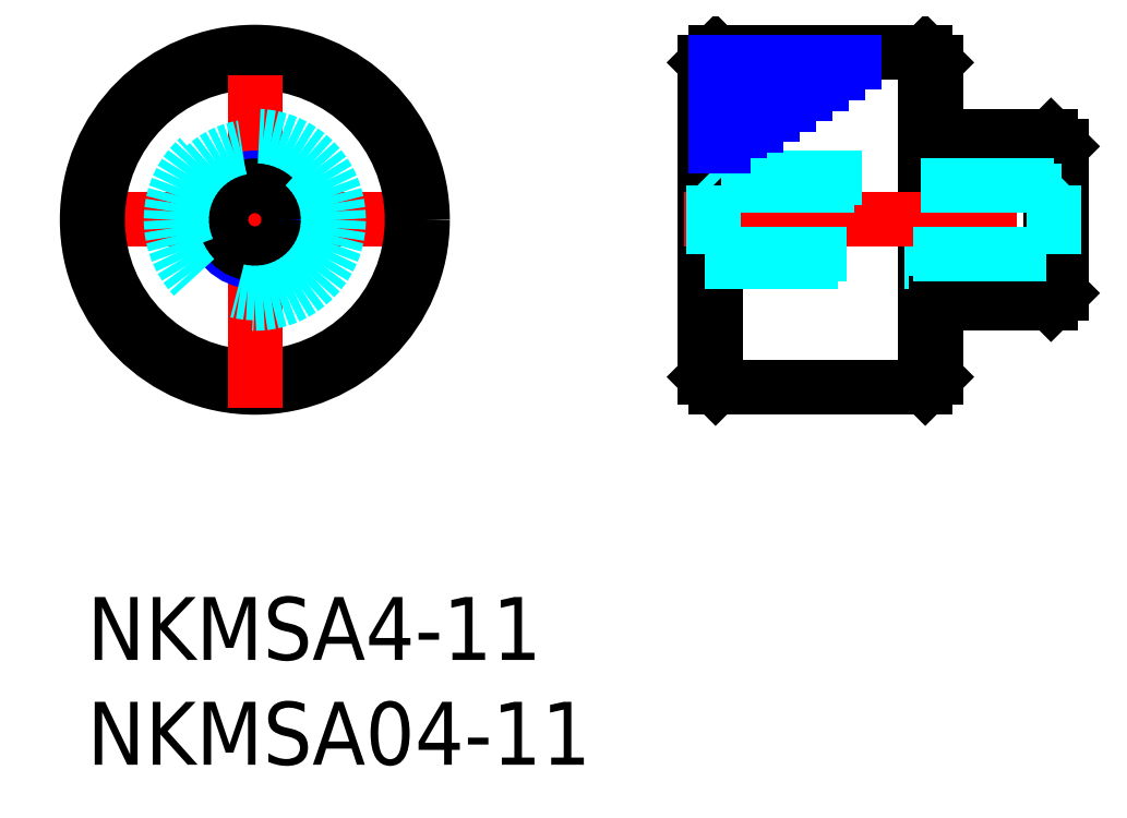
<metadata>
{"format":"dxf","ext":"dxf","renderer":"ezdxf+matplotlib","layout":"modelspace","background":"white","min_lineweight":24,"dpi":150}
</metadata>
<code>
0
SECTION
2
ENTITIES
0
INSERT
8
MSM_CONTINUOUS
2
*U2
10
0
20
0
30
0
0
INSERT
8
MSM_CONTINUOUS
2
*U3
10
0
20
0
30
0
0
LINE
8
MSM_DASHED
10
46.1
20
16.38
30
0
11
46.47
21
16
31
0
0
LINE
8
MSM_DASHED
10
29.47
20
16
30
0
11
29.85
21
16.38
31
0
0
LINE
8
MSM_CONTINUOUS
10
46.47
20
14.5
30
0
11
46.47
21
21.5
31
0
0
LINE
8
MSM_CONTINUOUS
10
45.97
20
14
30
0
11
45.97
21
22
31
0
0
LINE
8
MSM_CONTINUOUS
10
29.47
20
10.5
30
0
11
29.47
21
25.5
31
0
0
LINE
8
MSM_CONTINUOUS
10
40.47
20
25.5
30
0
11
40.47
21
10.5
31
0
0
LINE
8
MSM_CONTINUOUS
10
29.97
20
10
30
0
11
29.97
21
26
31
0
0
LINE
8
MSM_CONTINUOUS
10
39.97
20
10
30
0
11
39.97
21
26
31
0
0
LINE
8
MSM_CONTINUOUS
10
45.97
20
14
30
0
11
46.47
21
14.5
31
0
0
LINE
8
MSM_DASHED
10
29.47
20
16
30
0
11
46.47
21
16
31
0
0
LINE
8
MSM_CONTINUOUS
10
40.47
20
14
30
0
11
45.97
21
14
31
0
0
LINE
8
MSM_CONTINUOUS
10
29.47
20
10.5
30
0
11
29.97
21
10
31
0
0
LINE
8
MSM_CONTINUOUS
10
39.97
20
10
30
0
11
40.47
21
10.5
31
0
0
LINE
8
MSM_CONTINUOUS
10
39.97
20
10
30
0
11
29.97
21
10
31
0
0
LINE
8
MSM_CONTINUOUS
10
39.97
20
15
30
0
11
39.97
21
15
31
0
0
LINE
8
MSM_CENTER
10
28.47
20
18
30
0
11
47.47
21
18
31
0
0
LINE
8
MSM_CONTINUOUS
10
46.47
20
21.5
30
0
11
45.97
21
22
31
0
0
LINE
8
MSM_DASHED
10
46.47
20
20
30
0
11
29.47
21
20
31
0
0
LINE
8
MSM_DASHED
10
46.1
20
19.62
30
0
11
46.47
21
20
31
0
0
LINE
8
MSM_DASHED
10
46.1
20
19.62
30
0
11
46.1
21
16.38
31
0
0
LINE
8
MSM_CONTINUOUS
10
45.97
20
22
30
0
11
40.47
21
22
31
0
0
LINE
8
MSM_DASHED
10
29.85
20
19.62
30
0
11
29.47
21
20
31
0
0
LINE
8
MSM_DASHED
10
29.85
20
19.62
30
0
11
29.85
21
16.38
31
0
0
LINE
8
MSM_NARROW
10
31.11
20
22
30
0
11
29.97
21
22
31
0
0
LINE
8
MSM_CONTINUOUS
10
29.47
20
25.5
30
0
11
29.97
21
26
31
0
0
LINE
8
MSM_CONTINUOUS
10
40.47
20
25.5
30
0
11
39.97
21
26
31
0
0
LINE
8
MSM_NARROW
10
32.67
20
23
30
0
11
29.97
21
23
31
0
0
LINE
8
MSM_CONTINUOUS
10
39.97
20
26
30
0
11
29.97
21
26
31
0
0
LINE
8
MSM_CENTER
10
-1
20
18
30
0
11
17
21
18
31
0
0
CIRCLE
8
MSM_CONTINUOUS
10
8
20
18
30
0
40
8
0
CIRCLE
8
MSM_CONTINUOUS
10
8
20
18
30
0
40
7.5
0
LINE
8
MSM_CENTER
10
8
20
9
30
0
11
8
21
27
31
0
0
CIRCLE
8
MSM_NARROW
10
8
20
18
30
0
40
2
0
CIRCLE
8
MSM_CONTINUOUS
10
8
20
18
30
0
40
1.621
0
CIRCLE
8
MSM_DASHED
10
8
20
18
30
0
40
3.5
0
CIRCLE
8
MSM_DASHED
10
8
20
18
30
0
40
4
0
LINE
8
MSM_NARROW
10
34.23
20
24
30
0
11
29.97
21
24
31
0
0
LINE
8
MSM_NARROW
10
35.79
20
25
30
0
11
29.97
21
25
31
0
0
LINE
8
MSM_DASHED
10
46.1
20
19.62
30
0
11
29.85
21
19.62
31
0
0
LINE
8
MSM_DASHED
10
29.85
20
16.38
30
0
11
46.1
21
16.38
31
0
0
LINE
8
MSM_NARROW
10
36.57
20
25.5
30
0
11
29.97
21
25.5
31
0
0
LINE
8
MSM_NARROW
10
35.01
20
24.5
30
0
11
29.97
21
24.5
31
0
0
LINE
8
MSM_NARROW
10
33.45
20
23.5
30
0
11
29.97
21
23.5
31
0
0
LINE
8
MSM_NARROW
10
31.89
20
22.5
30
0
11
29.97
21
22.5
31
0
0
LINE
8
MSM_NARROW
10
30.33
20
21.5
30
0
11
29.97
21
21.5
31
0
0
ENDSEC
0
EOF

</code>
